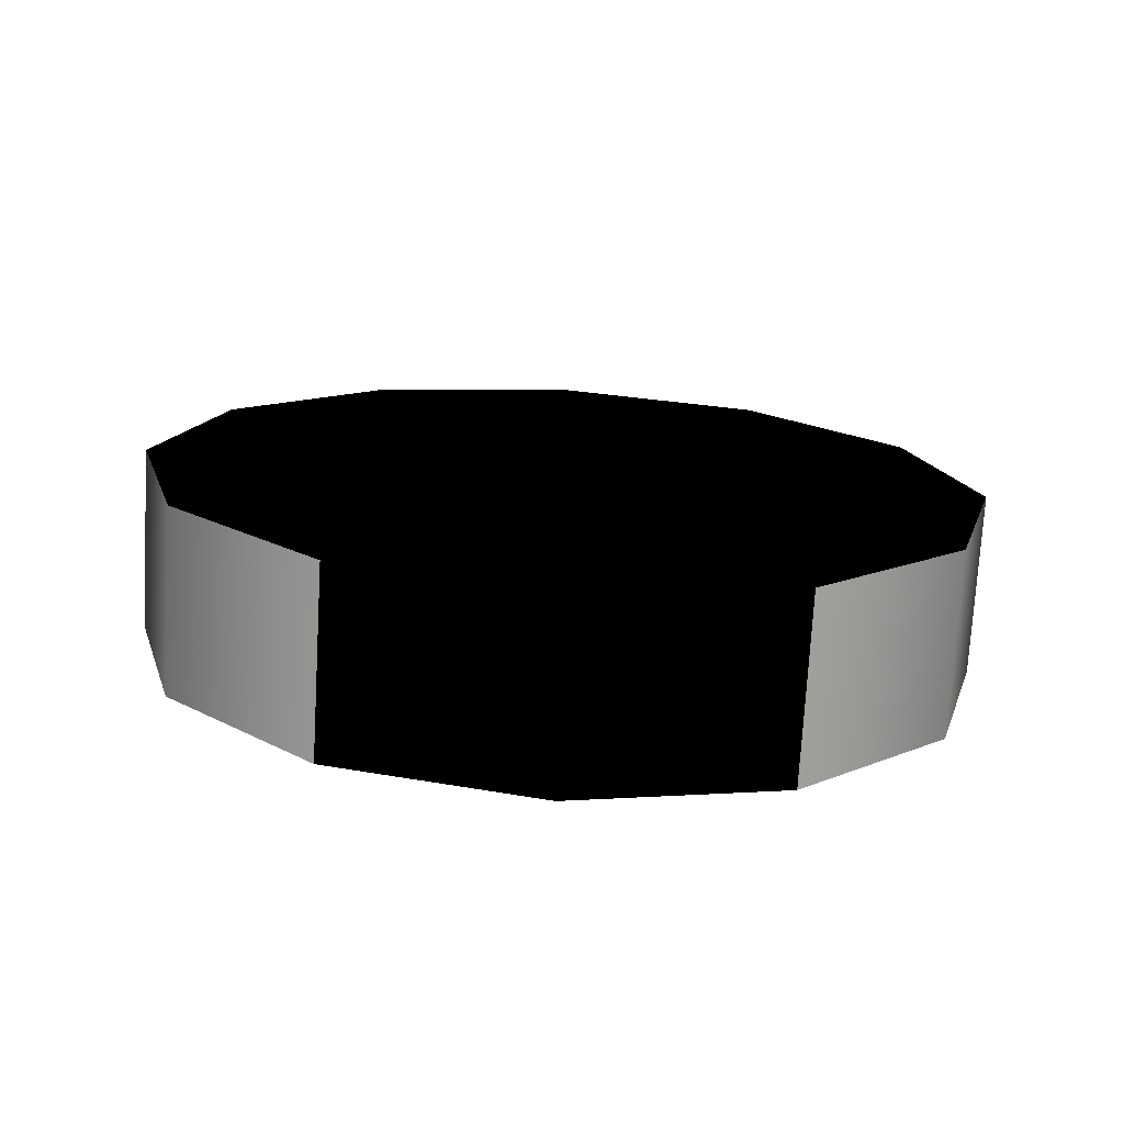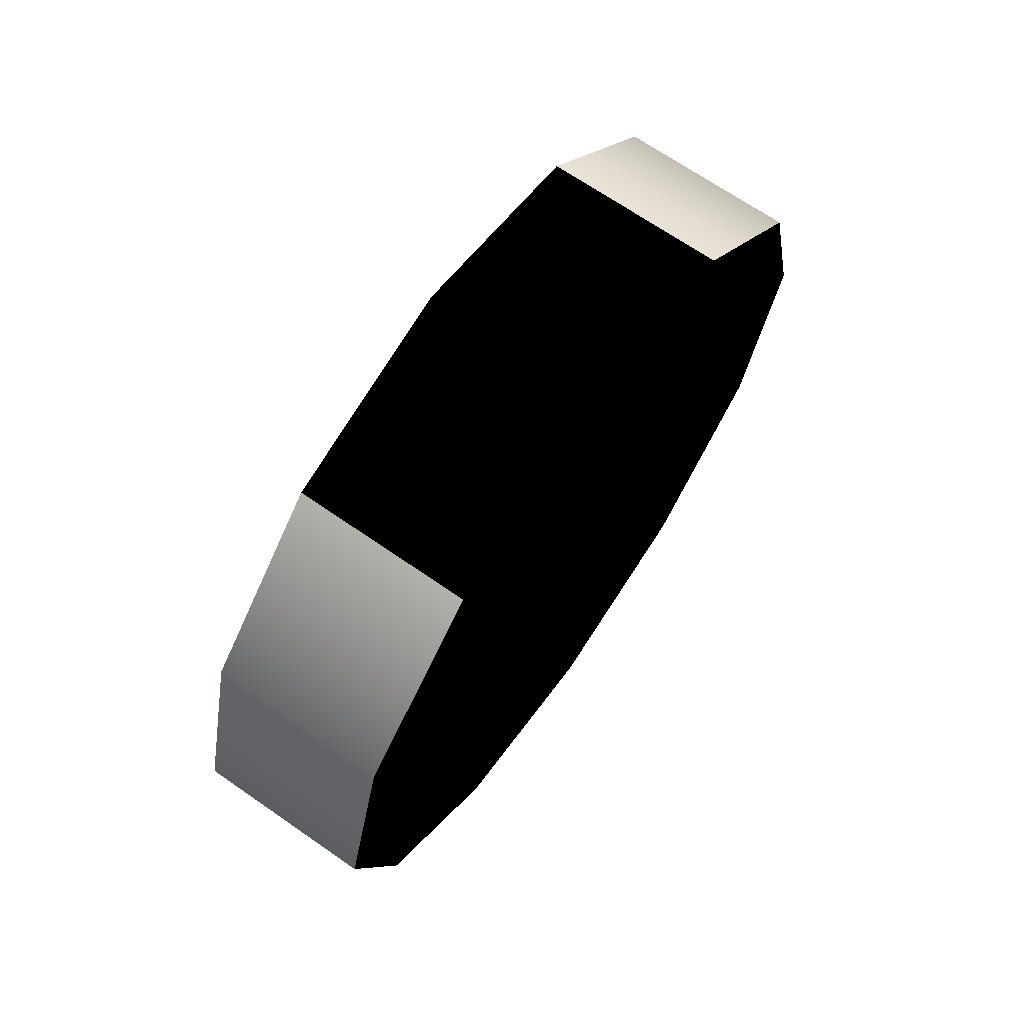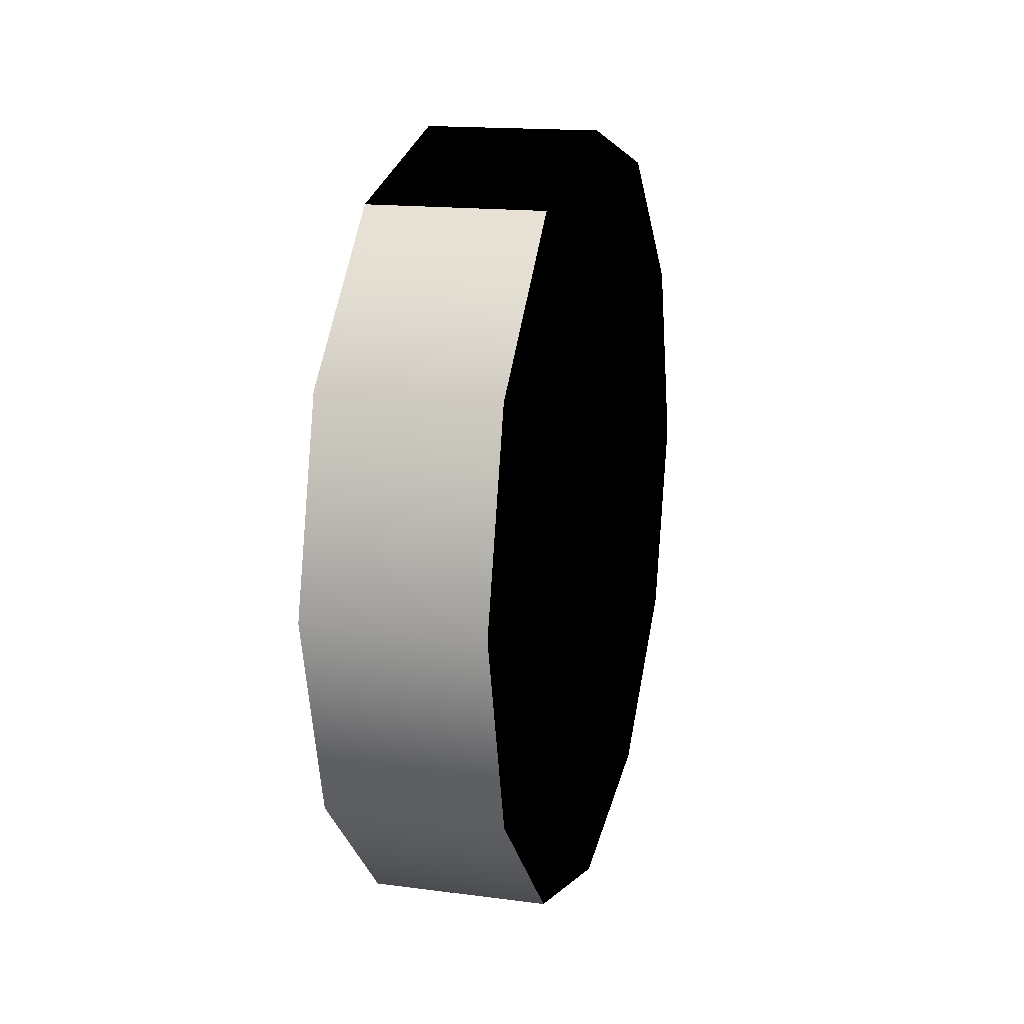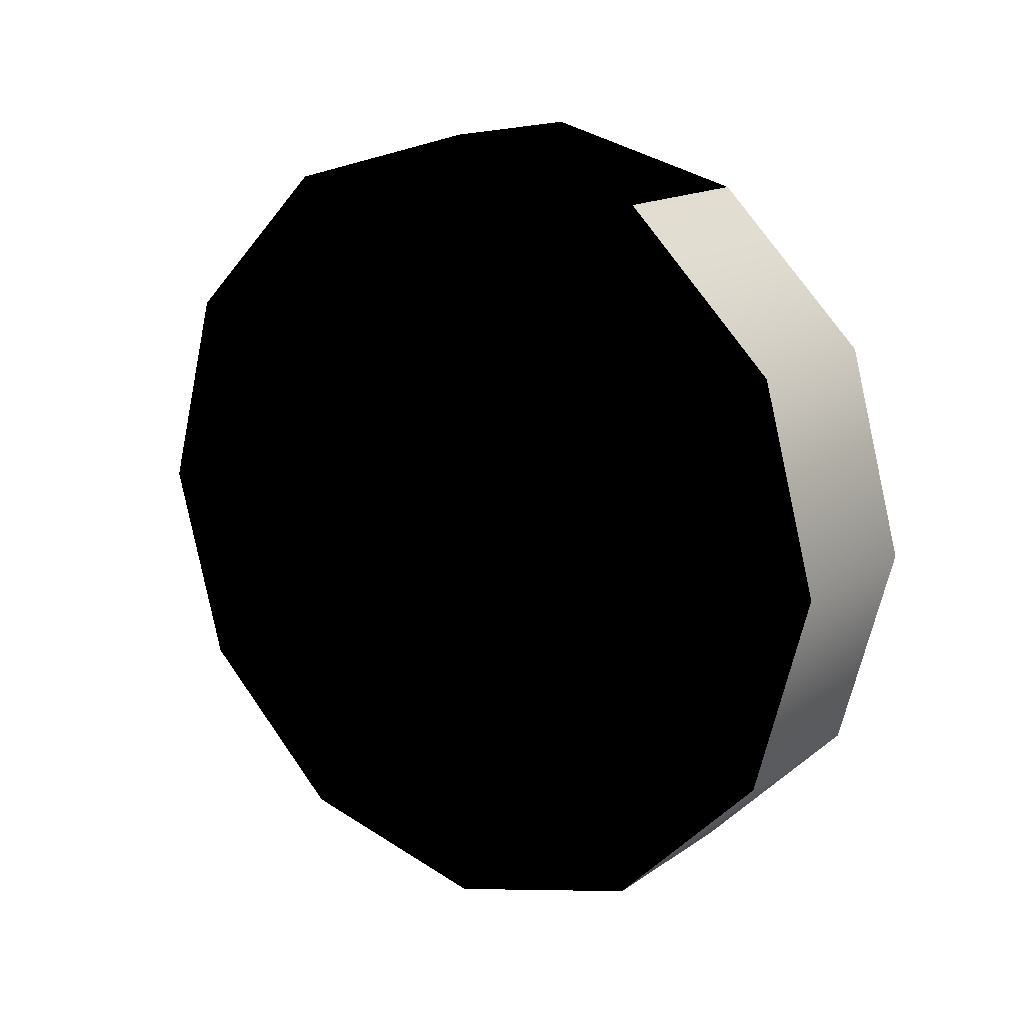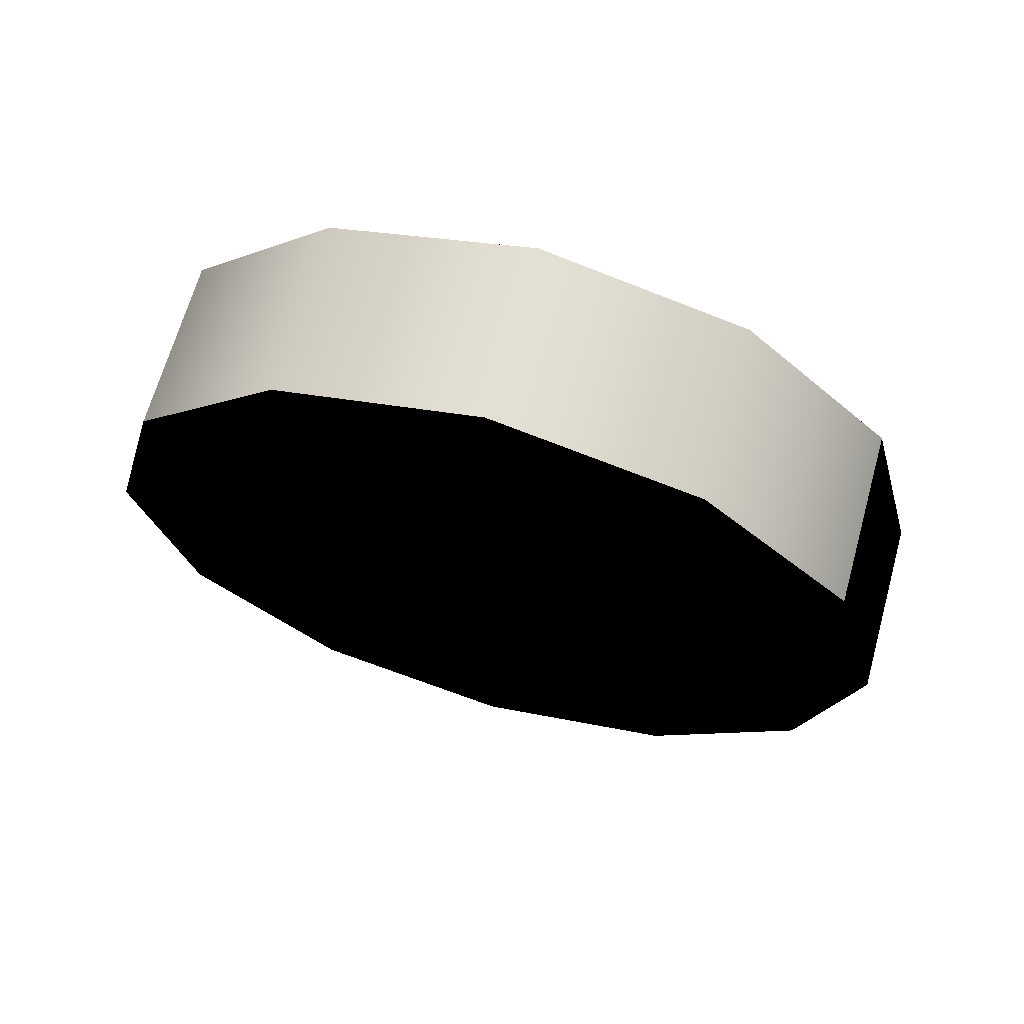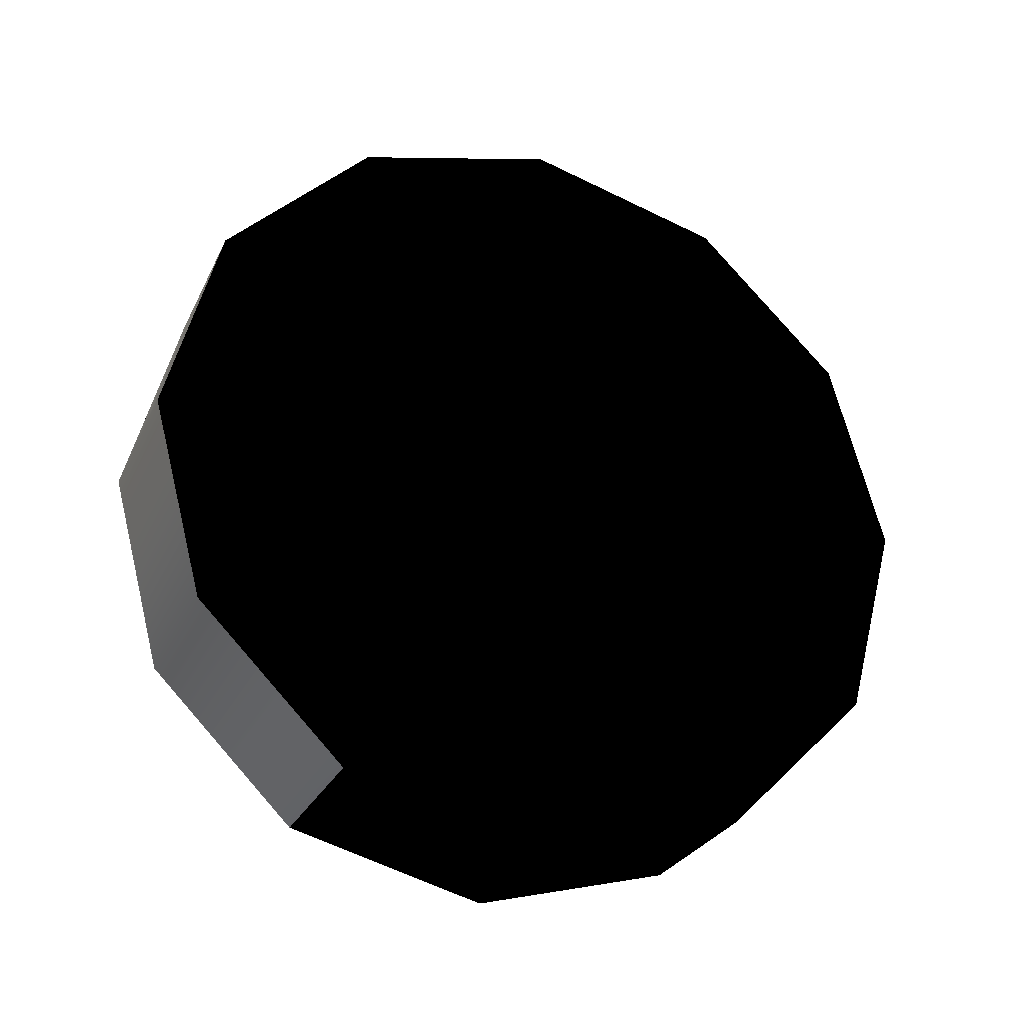
<metadata>
{"format":"obj","ext":"obj","renderer":"f3d","projection":"perspective","resolution":1024,"background":"white","views":[{"elev":-74.3,"azim":86.7,"up":"+Y"},{"elev":69.0,"azim":34.7,"up":"+Y"},{"elev":15.9,"azim":-164.7,"up":"+Y"},{"elev":15.5,"azim":125.7,"up":"+Y"},{"elev":66.6,"azim":-74.4,"up":"+Z"},{"elev":-28.0,"azim":-111.6,"up":"+Y"}]}
</metadata>
<code>
g large_truck_02_rr02_wheel
v -0.1514 0.6003 -0.3466
v -0.1514 0.3466 -0.6003
v 0.1514 0.3466 -0.6003
v 0.1514 0.6003 -0.3466
v 0.1514 1.055e-05 -0.6931
v -0.1514 1.055e-05 -0.6931
v 0.1514 -0.3466 -0.6003
v -0.1514 -0.3466 -0.6003
v 0.1514 -0.6003 -0.3466
v -0.1514 -0.6003 -0.3466
v -0.1514 -0.6003 -0.3466
v -0.1514 -0.6931 1.055e-05
v 0.1514 -0.6931 1.055e-05
v 0.1514 -0.6003 -0.3466
v 0.1514 -0.6003 0.3466
v -0.1514 -0.6003 0.3466
v 0.1514 -0.3466 0.6003
v -0.1514 -0.3466 0.6003
v -0.1514 -0.3466 0.6003
v -0.1514 1.055e-05 0.6931
v 0.1514 1.055e-05 0.6931
v 0.1514 -0.3466 0.6003
v 0.1514 0.3466 0.6003
v -0.1514 0.3466 0.6003
v 0.1514 0.6003 0.3466
v -0.1514 0.6003 0.3466
v -0.1514 0.6003 0.3466
v -0.1514 0.6931 1.055e-05
v 0.1514 0.6931 1.055e-05
v 0.1514 0.6003 0.3466
v 0.1514 0.6003 -0.3466
v -0.1514 0.6003 -0.3466
v 0.1514 0.6003 -0.3466
v 0.1514 0.3466 -0.6003
v 0.1514 1.055e-05 1.055e-05
v 0.1514 1.055e-05 -0.6931
v 0.1514 -0.3466 -0.6003
v 0.1514 -0.6003 -0.3466
v 0.1514 -0.6931 1.055e-05
v 0.1514 -0.6003 0.3466
v 0.1514 -0.3466 0.6003
v 0.1514 1.055e-05 0.6931
v 0.1514 0.3466 0.6003
v 0.1514 0.6003 0.3466
v 0.1514 0.6931 1.055e-05
v -0.1514 0.3466 -0.6003
v -0.1514 0.6003 -0.3466
v -0.1514 1.055e-05 -0.6931
v -0.1514 -0.3466 -0.6003
v -0.1514 -0.6003 -0.3466
v -0.1514 -0.6931 1.055e-05
v -0.1514 -0.6003 0.3466
v -0.1514 -0.3466 0.6003
v -0.1514 1.055e-05 0.6931
v -0.1514 0.3466 0.6003
v -0.1514 0.6003 0.3466
v -0.1514 0.6931 1.055e-05
f 3 2 1
f 4 3 1
f 3 5 2
f 5 6 2
f 5 7 6
f 7 8 6
f 7 9 8
f 9 10 8
f 13 12 11
f 14 13 11
f 13 15 12
f 15 16 12
f 15 17 16
f 17 18 16
f 21 20 19
f 22 21 19
f 21 23 20
f 23 24 20
f 23 25 24
f 25 26 24
f 29 28 27
f 30 29 27
f 29 31 28
f 31 32 28
f 35 34 33
f 35 36 34
f 35 37 36
f 35 38 37
f 35 39 38
f 35 40 39
f 35 41 40
f 35 42 41
f 35 43 42
f 35 44 43
f 35 45 44
f 35 33 45
f 48 47 46
f 49 47 48
f 50 47 49
f 51 47 50
f 52 47 51
f 53 47 52
f 54 47 53
f 55 47 54
f 56 47 55
f 57 47 56

</code>
